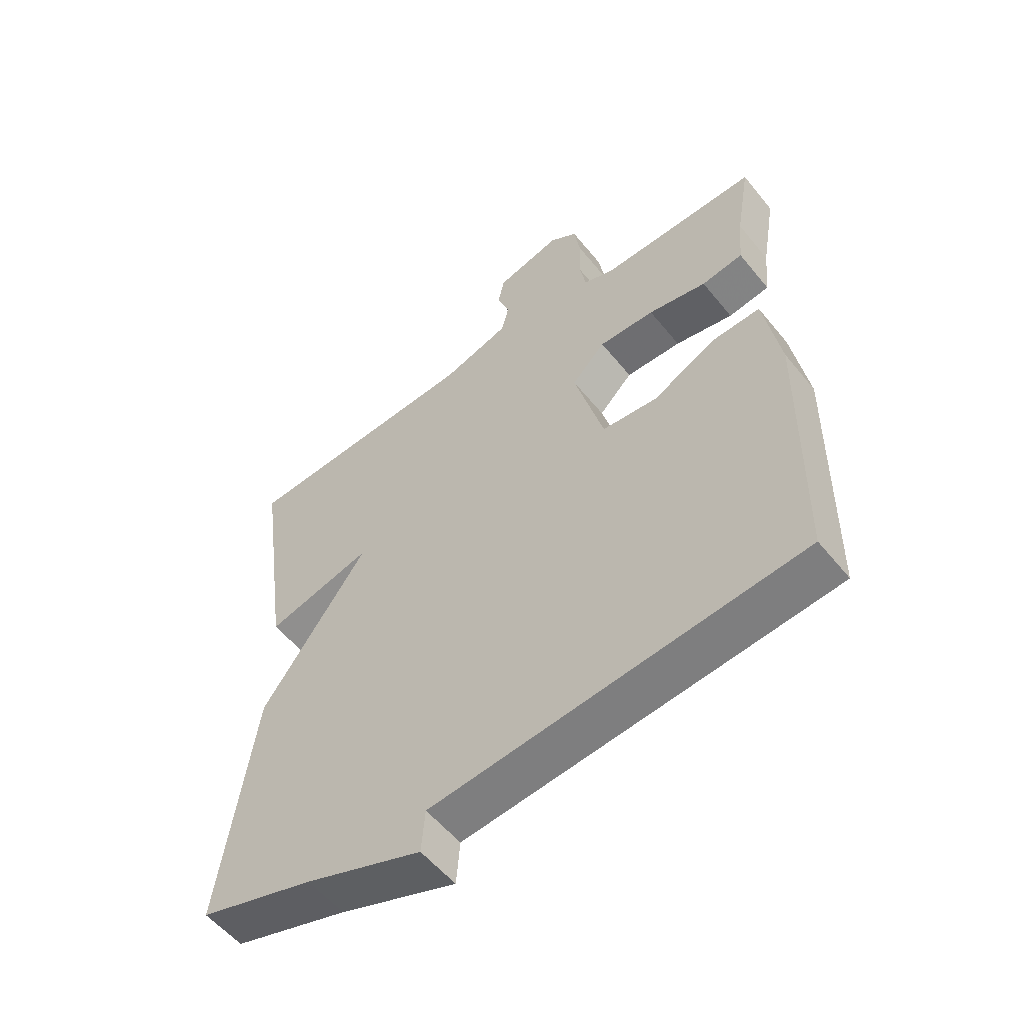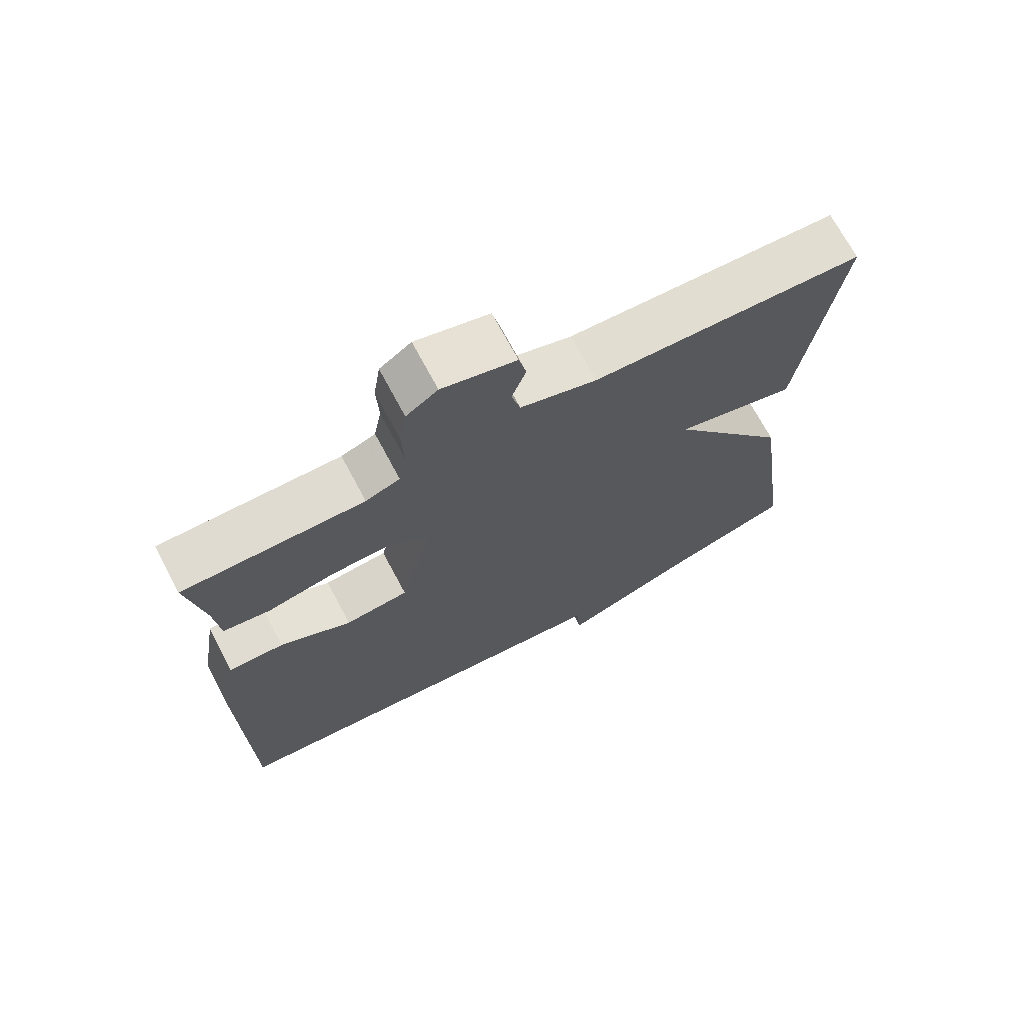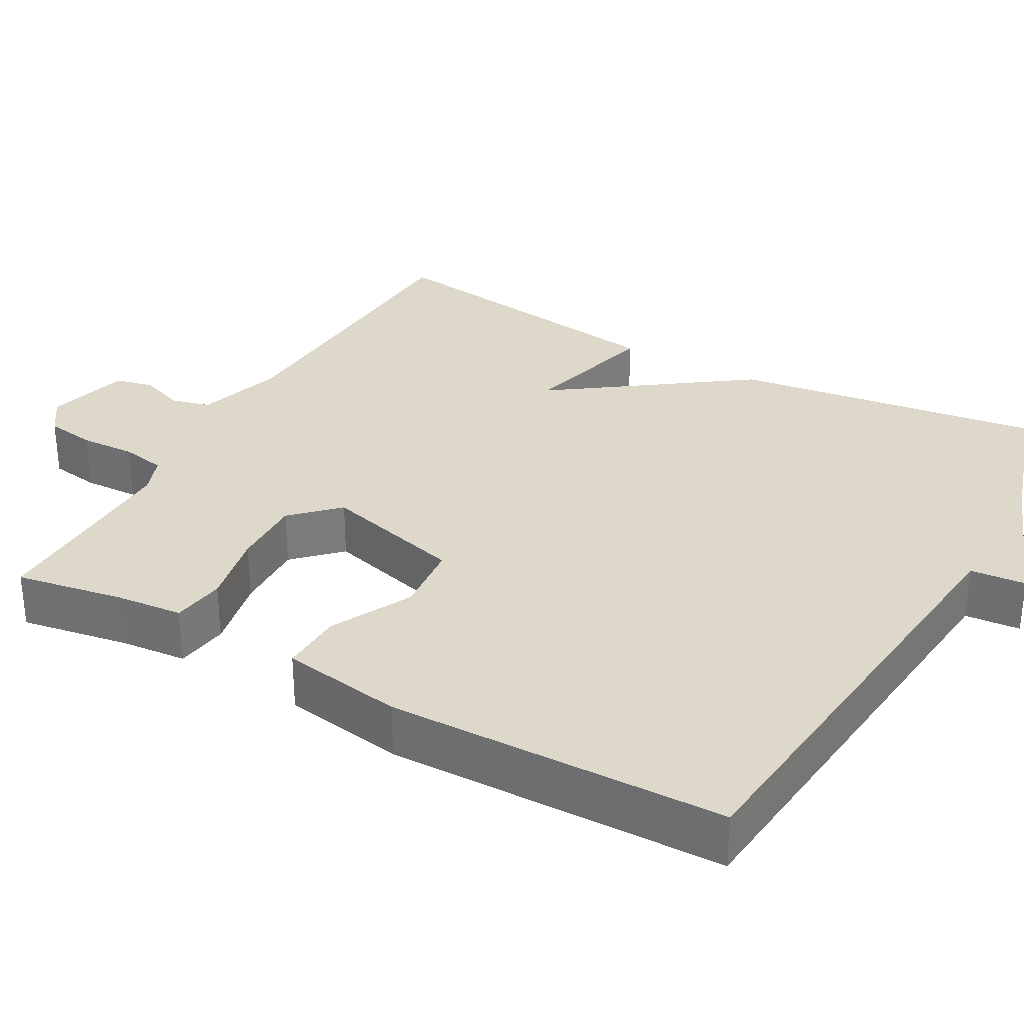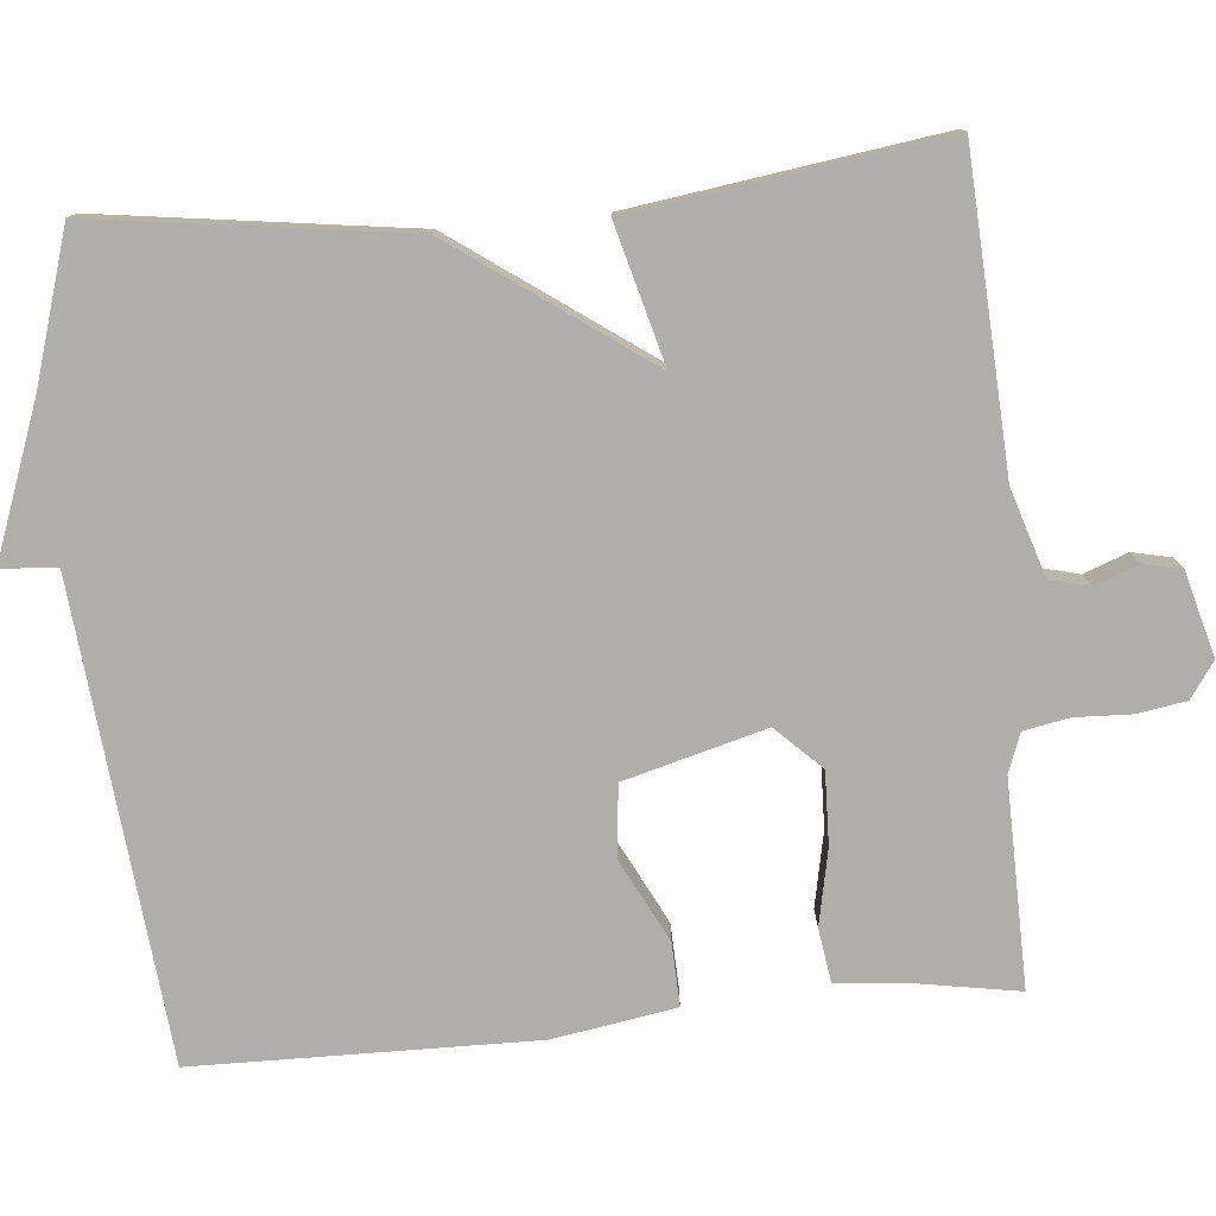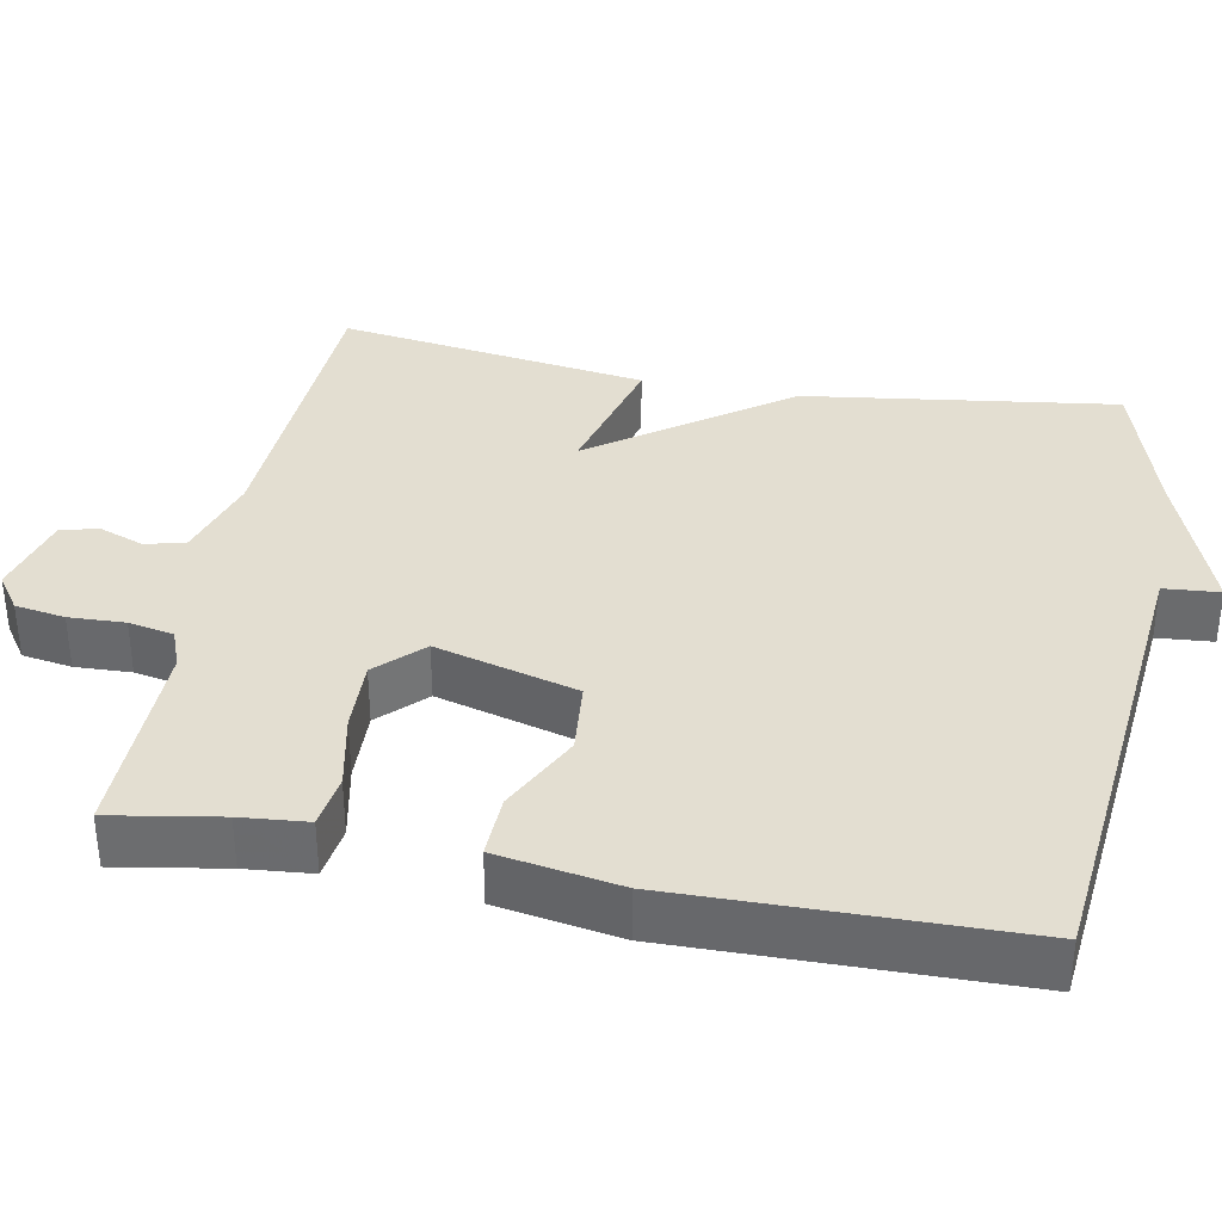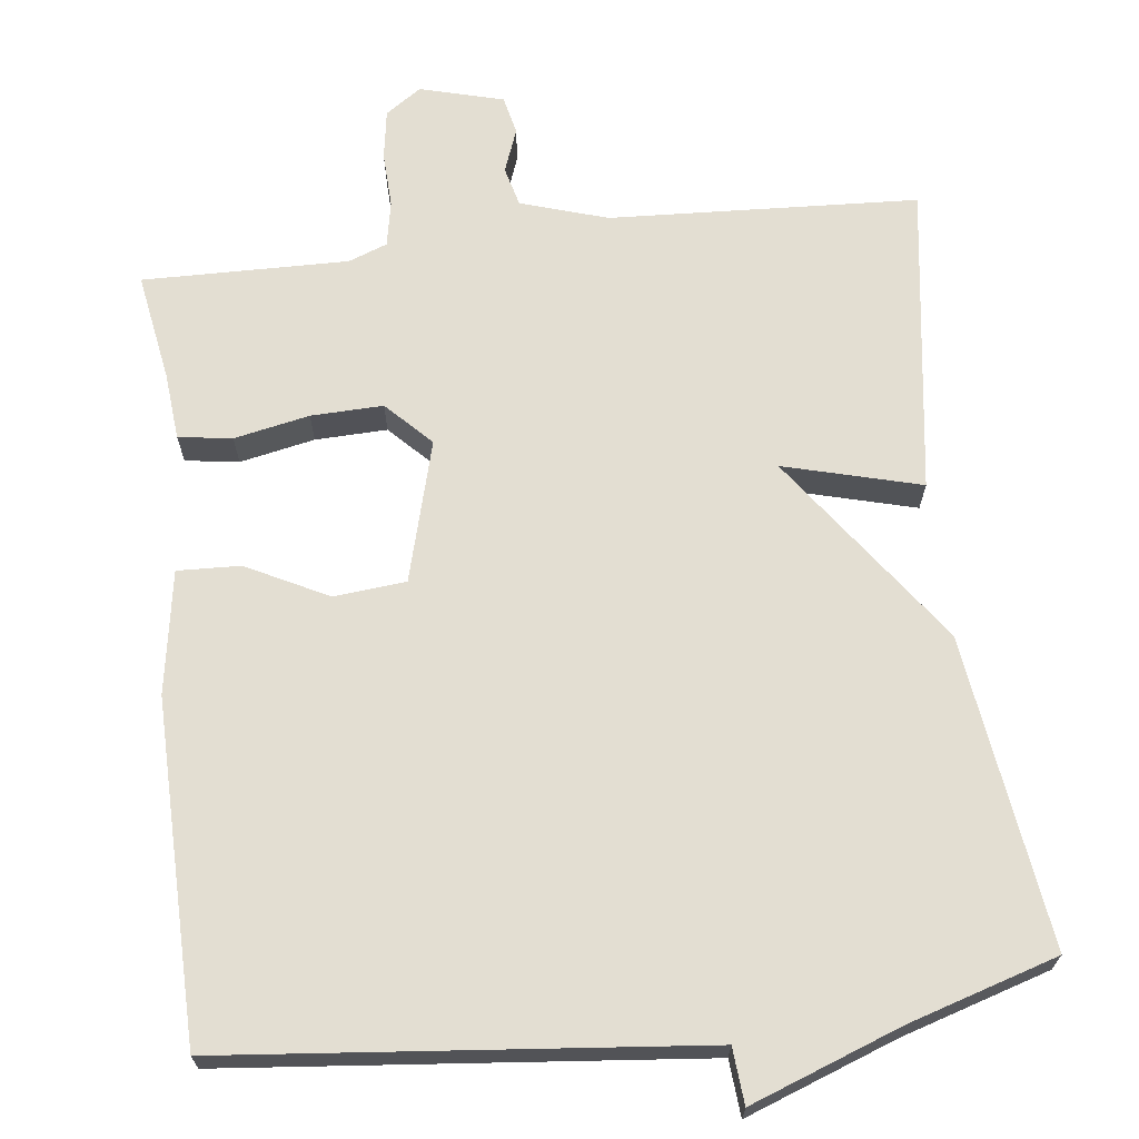
<metadata>
{"format":"obj","ext":"obj","renderer":"f3d","projection":"perspective","resolution":1024,"background":"white","views":[{"elev":-55.7,"azim":38.4,"up":"+Z"},{"elev":70.7,"azim":152.0,"up":"+Z"},{"elev":31.6,"azim":119.2,"up":"+Y"},{"elev":-77.9,"azim":-84.6,"up":"+Y"},{"elev":36.0,"azim":100.8,"up":"+Y"},{"elev":67.6,"azim":173.3,"up":"+Y"}]}
</metadata>
<code>
v -0.5 0.07 -0.5
v -0.444 0.07 -0.099
v -0.267 0.07 0.148
v -0.444 0.07 0.101
v -0.5 0.07 0.5
v -0.102 0.07 0.52
v 0.01 0.07 0.555
v 0.023 0.07 0.606
v 0.002 0.07 0.663
v 0.013 0.07 0.712
v 0.121 0.07 0.741
v 0.167 0.07 0.709
v 0.177 0.07 0.645
v 0.174 0.07 0.573
v 0.185 0.07 0.515
v 0.235 0.07 0.496
v 0.5 0.07 0.5
v 0.476 0.07 0.36
v 0.468 0.07 0.274
v 0.399 0.07 0.264
v 0.302 0.07 0.284
v 0.209 0.07 0.287
v 0.153 0.07 0.23
v 0.202 0.07 0.048
v 0.295 0.07 0.039
v 0.4 0.07 0.092
v 0.481 0.07 0.095
v 0.507 0.07 -0.063
v 0.5 0.07 -0.5
v -0.109 0.07 -0.559
v -0.115 0.07 -0.631
v -0.309 0.07 -0.559
v -0.5 0 -0.5
v -0.444 0 -0.099
v -0.267 0 0.148
v -0.444 0 0.101
v -0.5 0 0.5
v -0.102 0 0.52
v 0.01 0 0.555
v 0.023 0 0.606
v 0.002 0 0.663
v 0.013 0 0.712
v 0.121 0 0.741
v 0.167 0 0.709
v 0.177 0 0.645
v 0.174 0 0.573
v 0.185 0 0.515
v 0.235 0 0.496
v 0.5 0 0.5
v 0.476 0 0.36
v 0.468 0 0.274
v 0.399 0 0.264
v 0.302 0 0.284
v 0.209 0 0.287
v 0.153 0 0.23
v 0.202 0 0.048
v 0.295 0 0.039
v 0.4 0 0.092
v 0.481 0 0.095
v 0.507 0 -0.063
v 0.5 0 -0.5
v -0.109 0 -0.559
v -0.115 0 -0.631
v -0.309 0 -0.559
f 30 31 32
f 30 32 1
f 29 30 1
f 28 29 1
f 27 28 1
f 26 27 1
f 25 26 1
f 24 25 1 2
f 23 24 2 3
f 22 23 3
f 18 19 20 21
f 18 21 22
f 17 18 22
f 16 17 22
f 4 5 6
f 3 4 6
f 22 3 6
f 16 22 6
f 15 16 6
f 12 13 14
f 11 12 14
f 10 11 14
f 9 10 14
f 8 9 14
f 7 8 14 15
f 6 7 15
f 64 63 62
f 33 64 62
f 33 62 61
f 33 61 60
f 33 60 59
f 33 59 58
f 33 58 57
f 34 33 57 56
f 35 34 56 55
f 35 55 54
f 53 52 51 50
f 54 53 50
f 54 50 49
f 54 49 48
f 38 37 36
f 38 36 35
f 38 35 54
f 38 54 48
f 38 48 47
f 46 45 44
f 46 44 43
f 46 43 42
f 46 42 41
f 46 41 40
f 47 46 40 39
f 47 39 38
f 1 33 34 2
f 2 34 35 3
f 3 35 36 4
f 4 36 37 5
f 5 37 38 6
f 6 38 39 7
f 7 39 40 8
f 8 40 41 9
f 9 41 42 10
f 10 42 43 11
f 11 43 44 12
f 12 44 45 13
f 13 45 46 14
f 14 46 47 15
f 15 47 48 16
f 16 48 49 17
f 17 49 50 18
f 18 50 51 19
f 19 51 52 20
f 20 52 53 21
f 21 53 54 22
f 22 54 55 23
f 23 55 56 24
f 24 56 57 25
f 25 57 58 26
f 26 58 59 27
f 27 59 60 28
f 28 60 61 29
f 29 61 62 30
f 30 62 63 31
f 31 63 64 32
f 32 64 33 1

</code>
